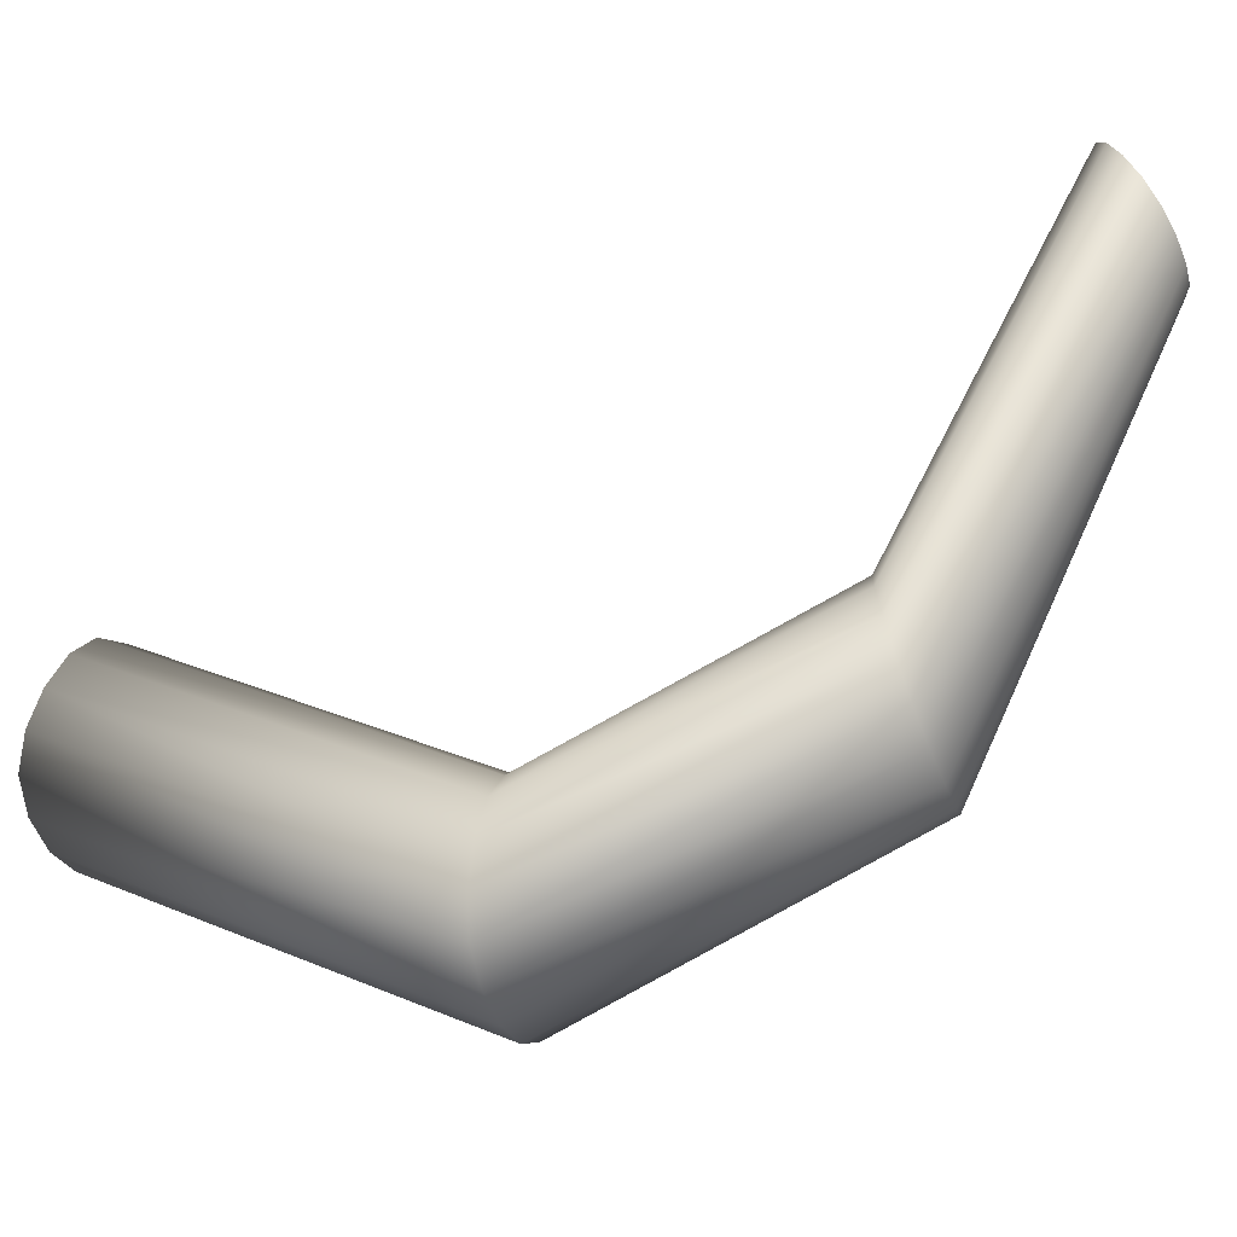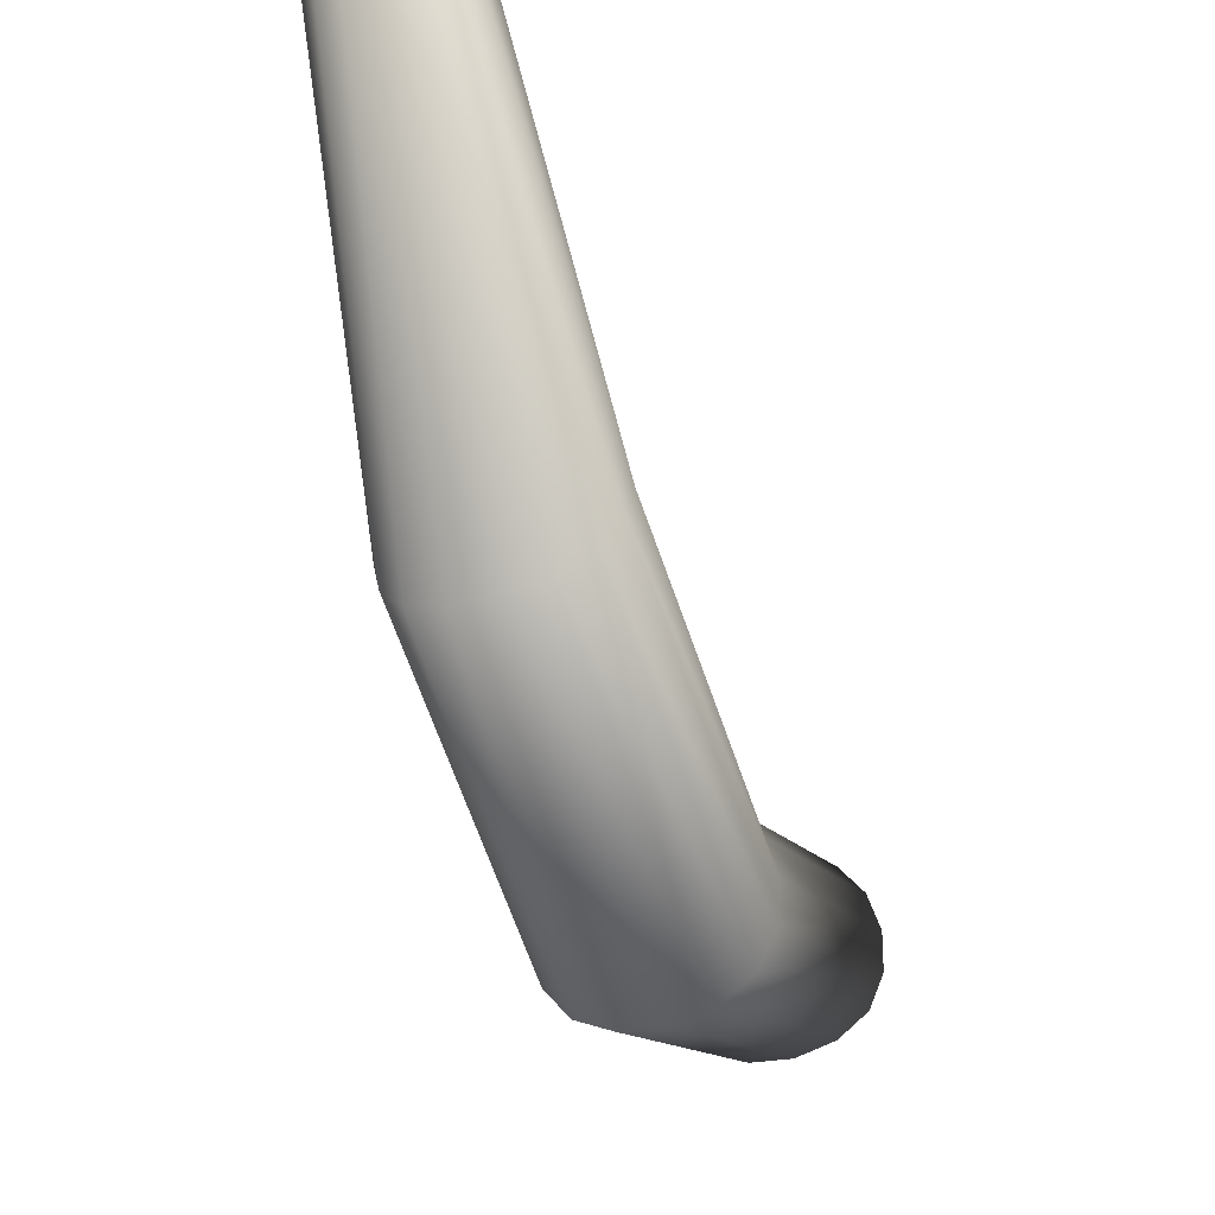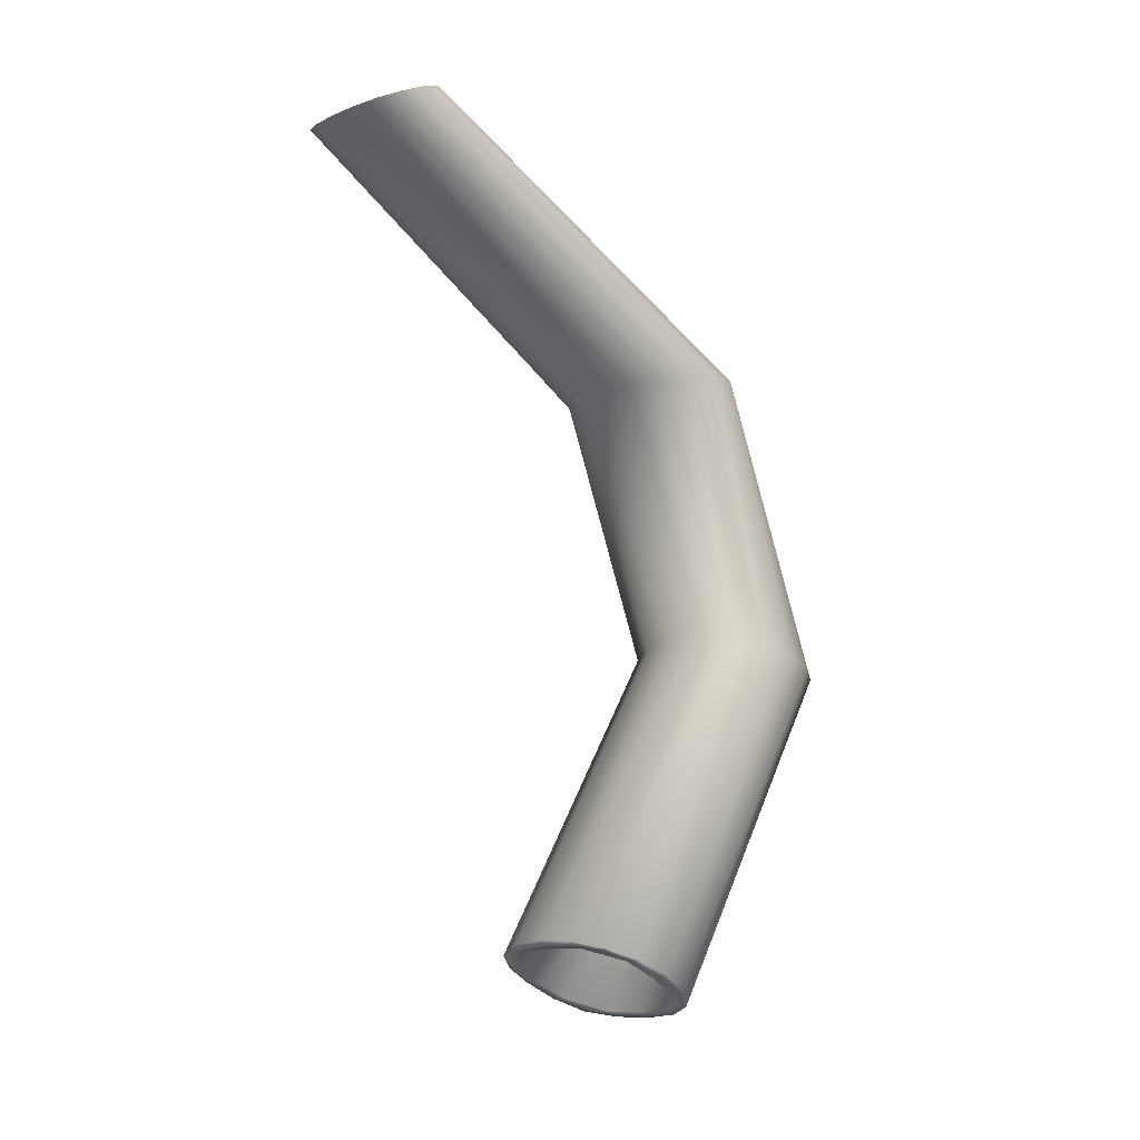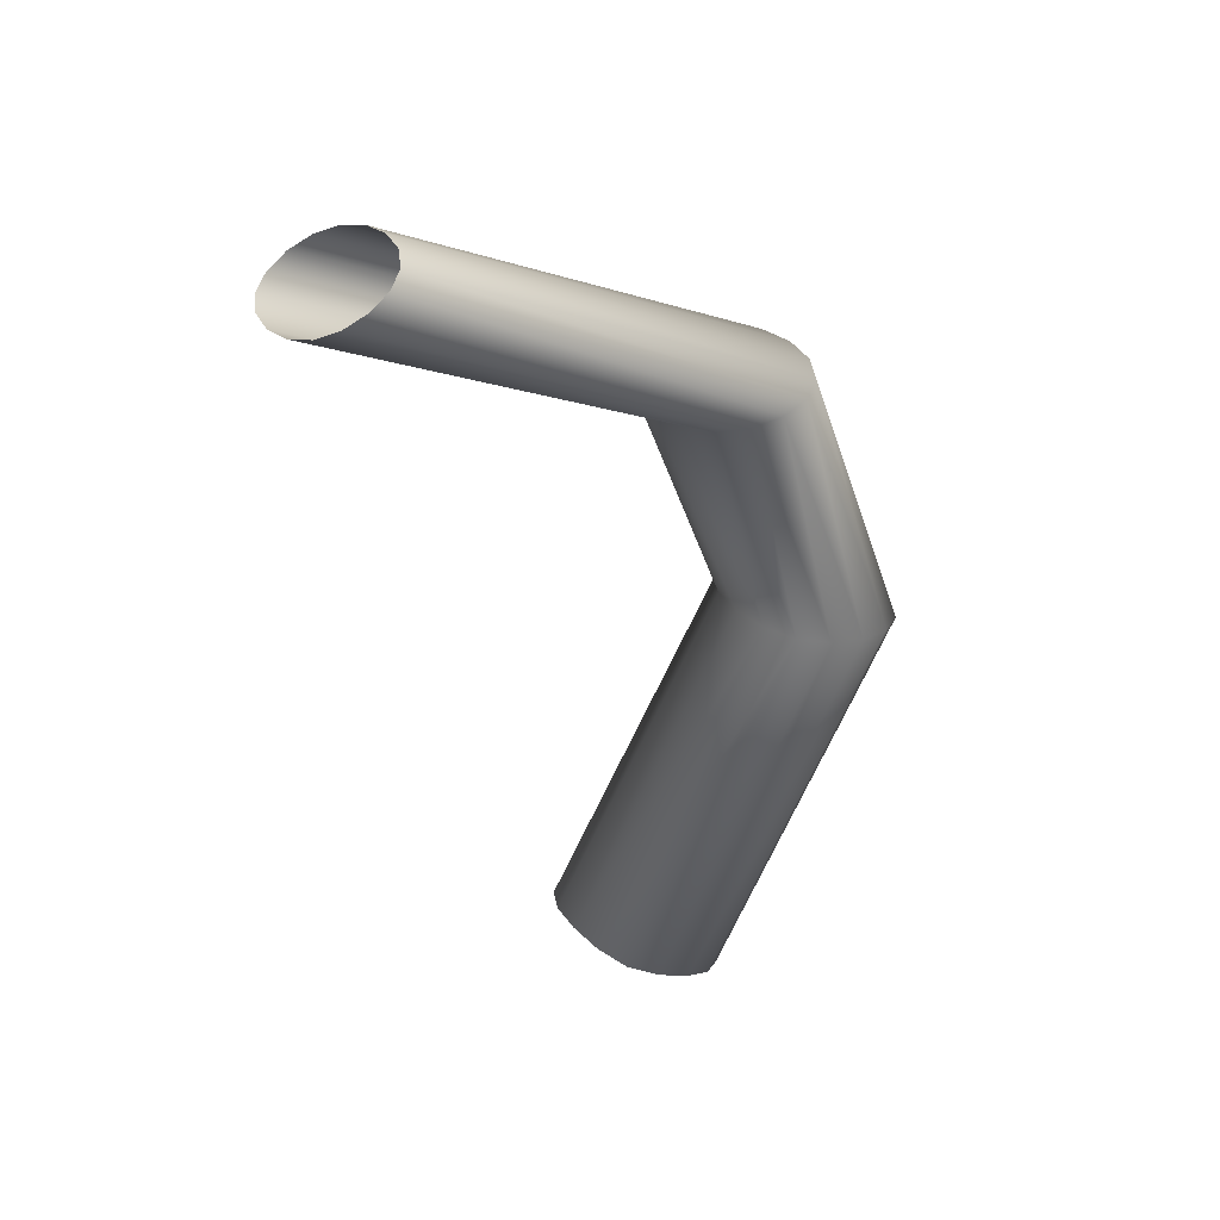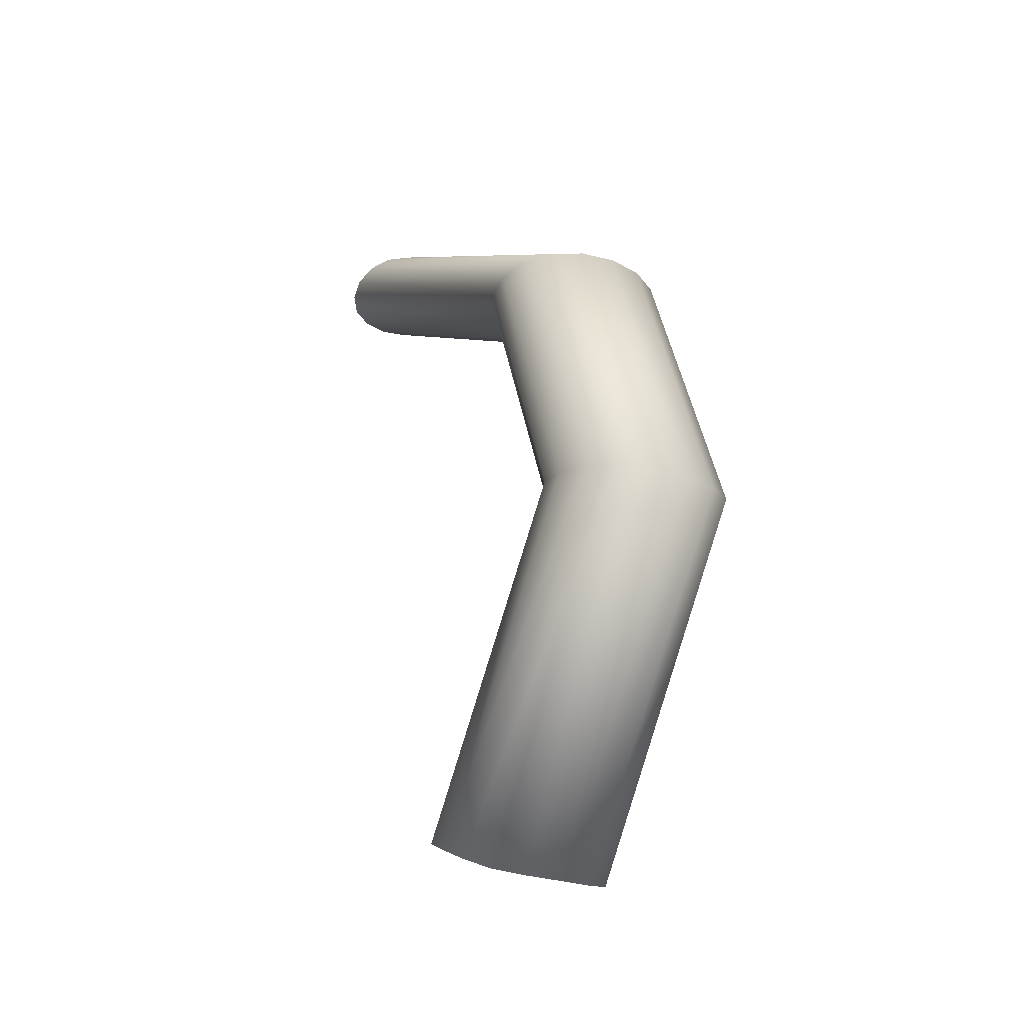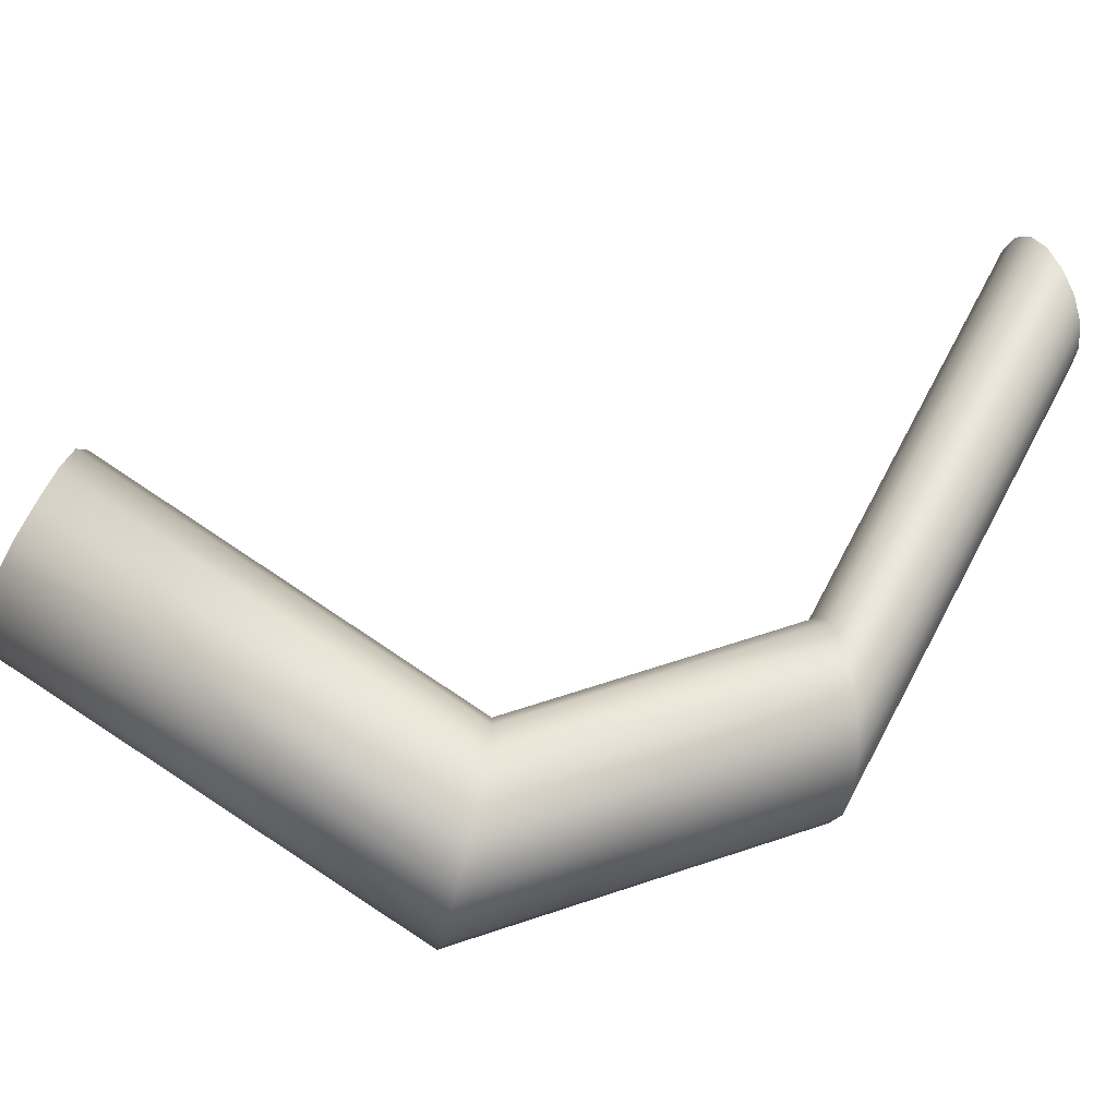
<metadata>
{"format":"obj","ext":"obj","renderer":"f3d","projection":"perspective","resolution":1024,"background":"white","views":[{"elev":-41.0,"azim":109.2,"up":"+Z"},{"elev":-44.7,"azim":-159.5,"up":"+Z"},{"elev":-13.5,"azim":46.9,"up":"+Y"},{"elev":34.4,"azim":58.7,"up":"+Y"},{"elev":-24.3,"azim":149.9,"up":"+Y"},{"elev":-26.5,"azim":81.6,"up":"+Z"}]}
</metadata>
<code>
o tube
v -0.07969 -1.06 -0.406
v -0.07083 -0.9598 -0.1859
v 0.1878 -1.058 -0.4184
v 0.1967 -0.9579 -0.1983
v -0.04664 0.7836 0.2443
v -0.09195 -1.067 -0.4131
v -0.09734 -1.041 -0.3593
v -0.1045 -1.012 -0.2927
v -0.09208 -0.9813 -0.2288
v -0.0823 -0.9579 -0.1733
v -0.03757 0.7015 0.4148
v -0.01572 -0.9532 -0.1714
v 0.06402 -0.95 -0.1662
v 0.143 -0.9521 -0.1788
v 0.2092 -0.9558 -0.1869
v 0.1735 0.703 0.405
v 0.2145 -0.9791 -0.243
v 0.2217 -1.01 -0.3079
v 0.2092 -1.038 -0.3736
v 0.1996 -1.065 -0.4267
v 0.1645 0.7851 0.2345
v 0.1328 -1.066 -0.4309
v 0.05322 -1.072 -0.4345
v -0.02587 -1.068 -0.4236
v -0.07441 0.7648 0.2844
v -0.1296 -1.04 -0.3594
v -0.08192 0.7422 0.3314
v -0.1405 -1.009 -0.294
v -0.06946 0.7199 0.3776
v -0.1243 -0.9804 -0.2271
v 0.01158 0.6902 0.4367
v -0.01577 -0.9404 -0.1456
v 0.0697 0.6867 0.4421
v 0.06502 -0.9333 -0.1396
v 0.127 0.691 0.4313
v 0.1451 -0.9393 -0.1531
v 0.2013 0.7218 0.365
v 0.2467 -0.9777 -0.2443
v 0.2088 0.7443 0.3179
v 0.2573 -1.006 -0.3125
v 0.1964 0.7667 0.2718
v 0.2413 -1.038 -0.3767
v 0.1153 0.7964 0.2126
v 0.1328 -1.078 -0.4582
v 0.05721 0.7999 0.2072
v 0.05185 -1.082 -0.4668
v -5.4e-05 0.7956 0.218
v -0.02806 -1.079 -0.4507
v 0.1238 -0.4977 -0.5693
v 0.03921 -0.494 -0.5639
v -0.04538 -0.4989 -0.5614
v 0.1254 -0.5266 -0.6413
v 0.03675 -0.5364 -0.6293
v -0.05287 -0.5279 -0.633
v 0.1182 -0.5608 -0.7085
v 0.0333 -0.5605 -0.7105
v -0.05099 -0.562 -0.7006
v -0.1217 -0.3193 -0.8739
v -0.1098 -0.2703 -0.603
v 0.1778 -0.2682 -0.6164
v 0.1658 -0.3173 -0.8873
v -0.159 -0.3073 -0.8114
v -0.1692 -0.2931 -0.7367
v -0.1524 -0.2804 -0.6626
v -0.04338 -0.2618 -0.5689
v 0.03612 -0.2581 -0.5602
v 0.1146 -0.2607 -0.5762
v 0.2149 -0.2778 -0.6797
v 0.225 -0.2902 -0.755
v 0.2084 -0.3047 -0.8285
v 0.09932 -0.3233 -0.9223
v 0.01976 -0.3253 -0.9316
v -0.05862 -0.3244 -0.9149
v -0.1064 0.2899 -0.3835
v 0.1792 0.292 -0.3968
v 0.1675 0.3317 -0.6373
v -0.1181 0.3297 -0.624
v -0.1554 0.321 -0.568
v -0.1657 0.3105 -0.5016
v -0.149 0.2993 -0.4362
v -0.04017 0.2853 -0.353
v 0.03861 0.2844 -0.3455
v 0.1163 0.2864 -0.3603
v 0.2165 0.3019 -0.4532
v 0.2267 0.3133 -0.5199
v 0.2101 0.3236 -0.585
v 0.1013 0.3376 -0.6681
v 0.02247 0.3394 -0.6759
v -0.0552 0.3365 -0.6608
f 62 28 63
f 28 64 63
f 58 26 62
f 6 7 26
f 26 8 28
f 8 30 28
f 9 10 30
f 30 59 64
f 65 34 66
f 34 67 66
f 59 32 65
f 10 12 32
f 32 13 34
f 13 36 34
f 14 15 36
f 36 60 67
f 68 40 69
f 40 70 69
f 60 38 68
f 15 17 38
f 38 18 40
f 18 42 40
f 19 20 42
f 42 61 70
f 71 46 72
f 46 73 72
f 61 44 71
f 20 22 44
f 44 23 46
f 23 48 46
f 24 6 48
f 48 58 73
f 49 53 52
f 51 53 50
f 53 55 52
f 53 57 56
f 14 17 4
f 13 49 14
f 13 51 50
f 12 9 51
f 9 54 51
f 8 57 54
f 7 24 57
f 56 24 23
f 56 22 55
f 19 22 3
f 18 55 19
f 17 52 18
f 89 58 77
f 61 87 76
f 88 73 89
f 71 88 87
f 70 76 86
f 60 84 75
f 69 86 85
f 68 85 84
f 67 75 83
f 74 65 81
f 66 83 82
f 81 66 82
f 80 59 74
f 77 62 78
f 79 64 80
f 78 63 79
f 25 79 27
f 27 80 29
f 5 78 25
f 29 74 11
f 31 82 33
f 82 35 33
f 11 81 31
f 83 16 35
f 84 39 37
f 85 41 39
f 75 37 16
f 86 21 41
f 87 45 43
f 45 89 47
f 76 43 21
f 47 77 5
f 62 26 28
f 28 30 64
f 58 6 26
f 6 1 7
f 26 7 8
f 8 9 30
f 9 2 10
f 30 10 59
f 65 32 34
f 34 36 67
f 59 10 32
f 10 2 12
f 32 12 13
f 13 14 36
f 14 4 15
f 36 15 60
f 68 38 40
f 40 42 70
f 60 15 38
f 15 4 17
f 38 17 18
f 18 19 42
f 19 3 20
f 42 20 61
f 71 44 46
f 46 48 73
f 61 20 44
f 20 3 22
f 44 22 23
f 23 24 48
f 24 1 6
f 48 6 58
f 49 50 53
f 51 54 53
f 53 56 55
f 53 54 57
f 14 49 17
f 13 50 49
f 13 12 51
f 12 2 9
f 9 8 54
f 8 7 57
f 7 1 24
f 56 57 24
f 56 23 22
f 19 55 22
f 18 52 55
f 17 49 52
f 89 73 58
f 61 71 87
f 88 72 73
f 71 72 88
f 70 61 76
f 60 68 84
f 69 70 86
f 68 69 85
f 67 60 75
f 74 59 65
f 66 67 83
f 81 65 66
f 80 64 59
f 77 58 62
f 79 63 64
f 78 62 63
f 25 78 79
f 27 79 80
f 5 77 78
f 29 80 74
f 31 81 82
f 82 83 35
f 11 74 81
f 83 75 16
f 84 85 39
f 85 86 41
f 75 84 37
f 86 76 21
f 87 88 45
f 45 88 89
f 76 87 43
f 47 89 77

</code>
